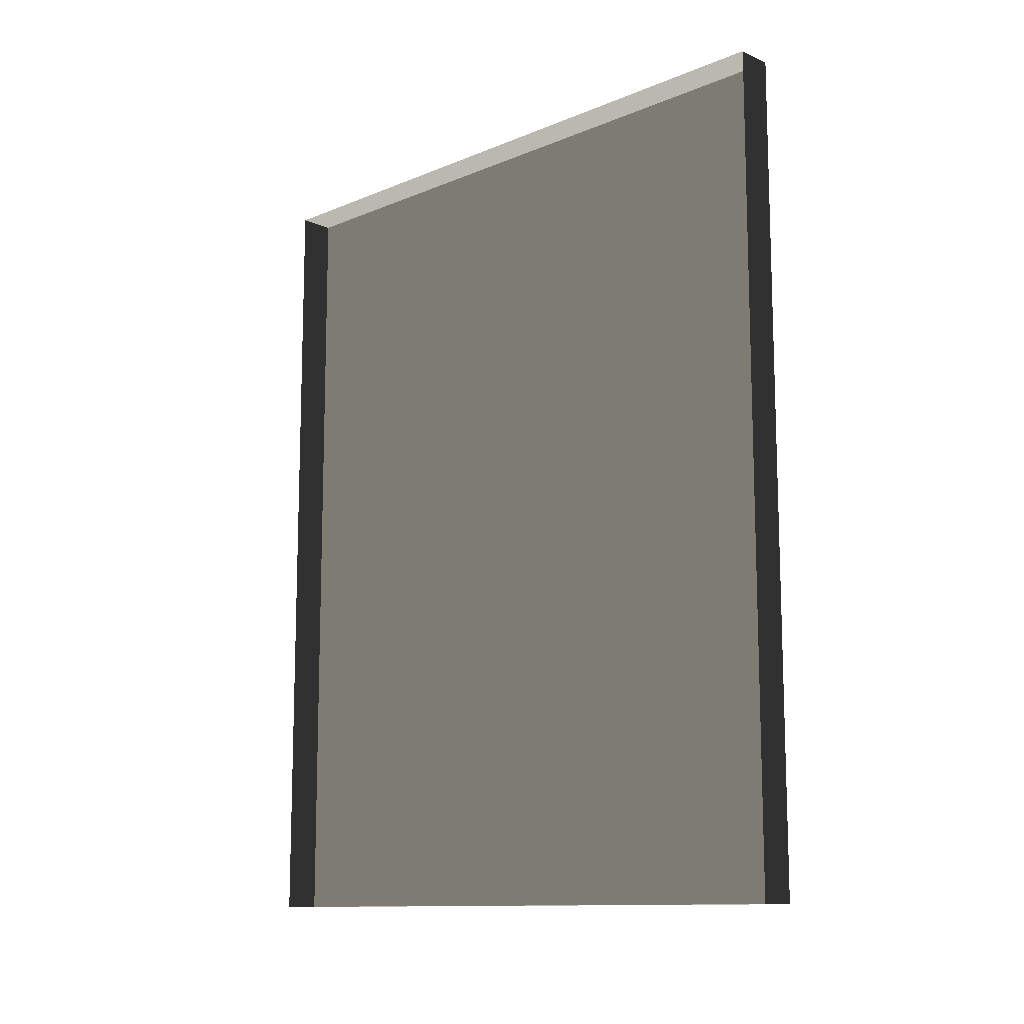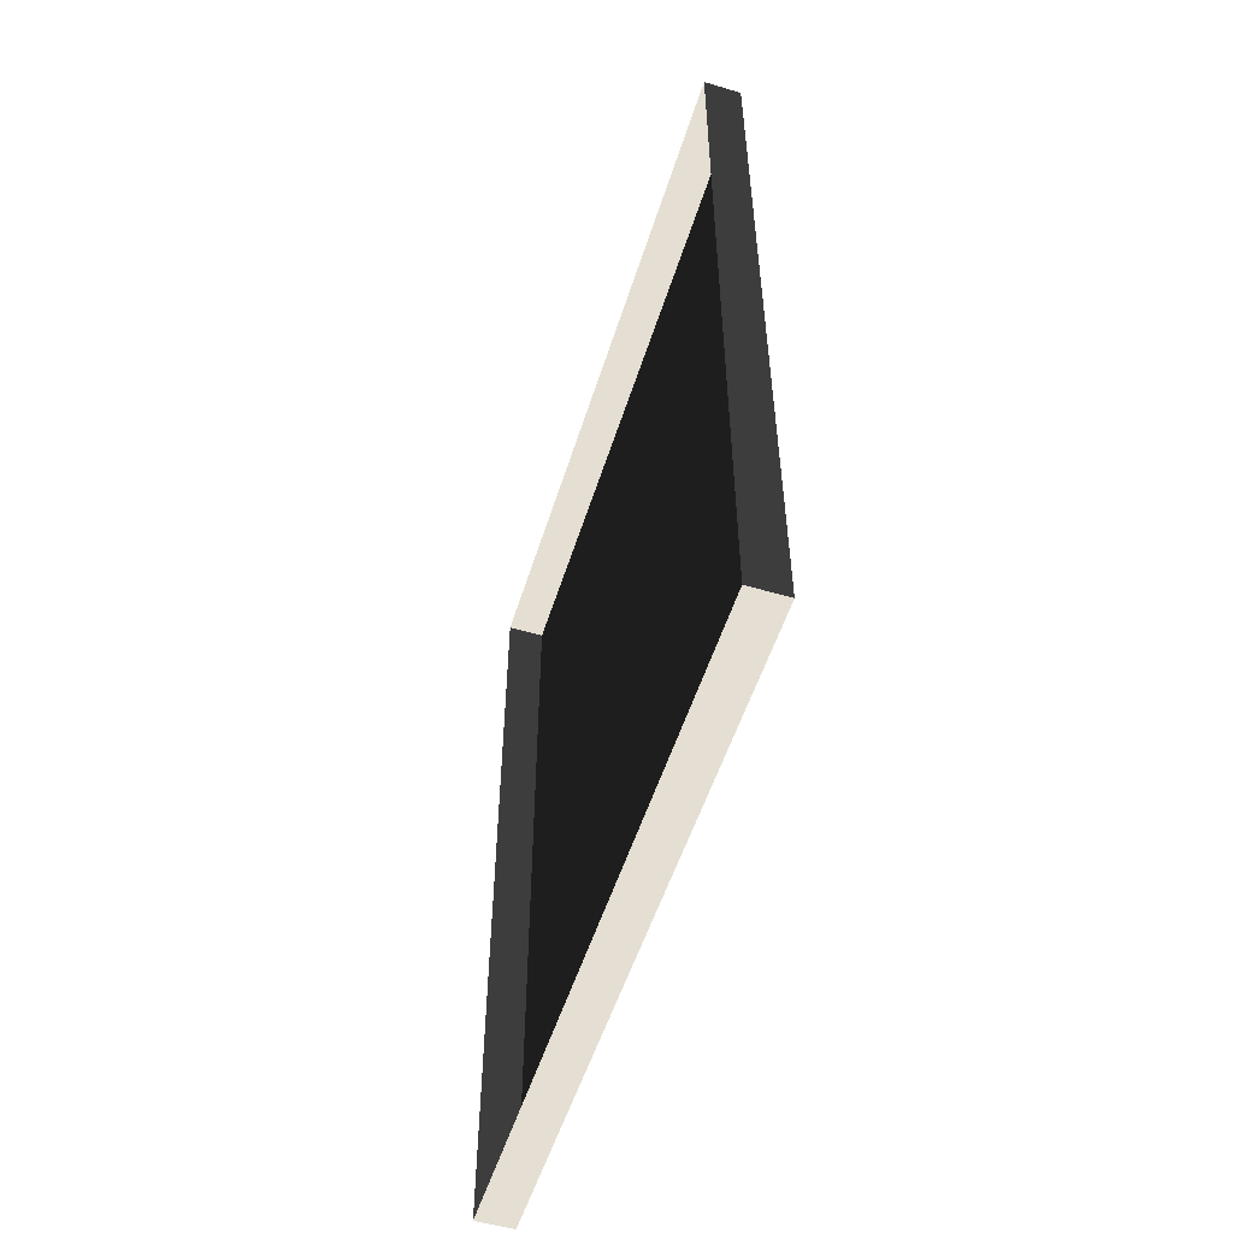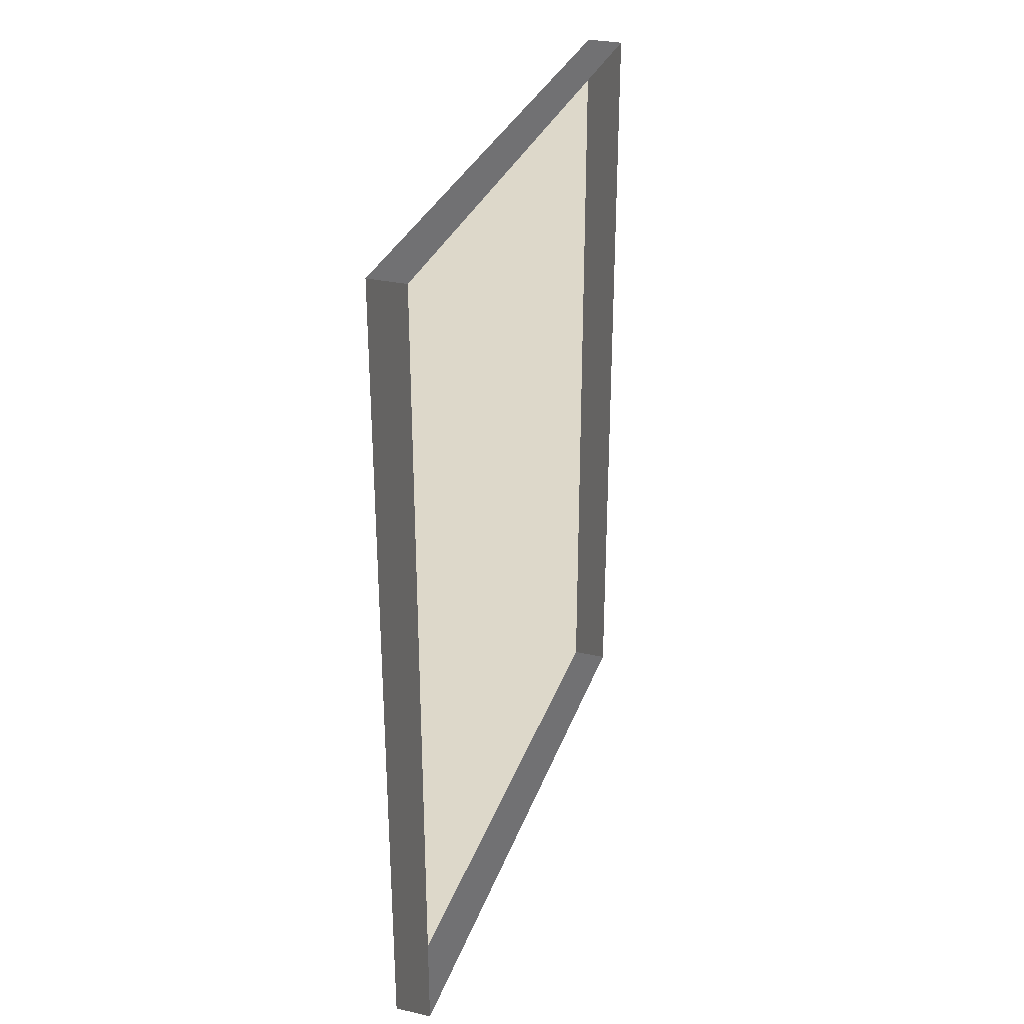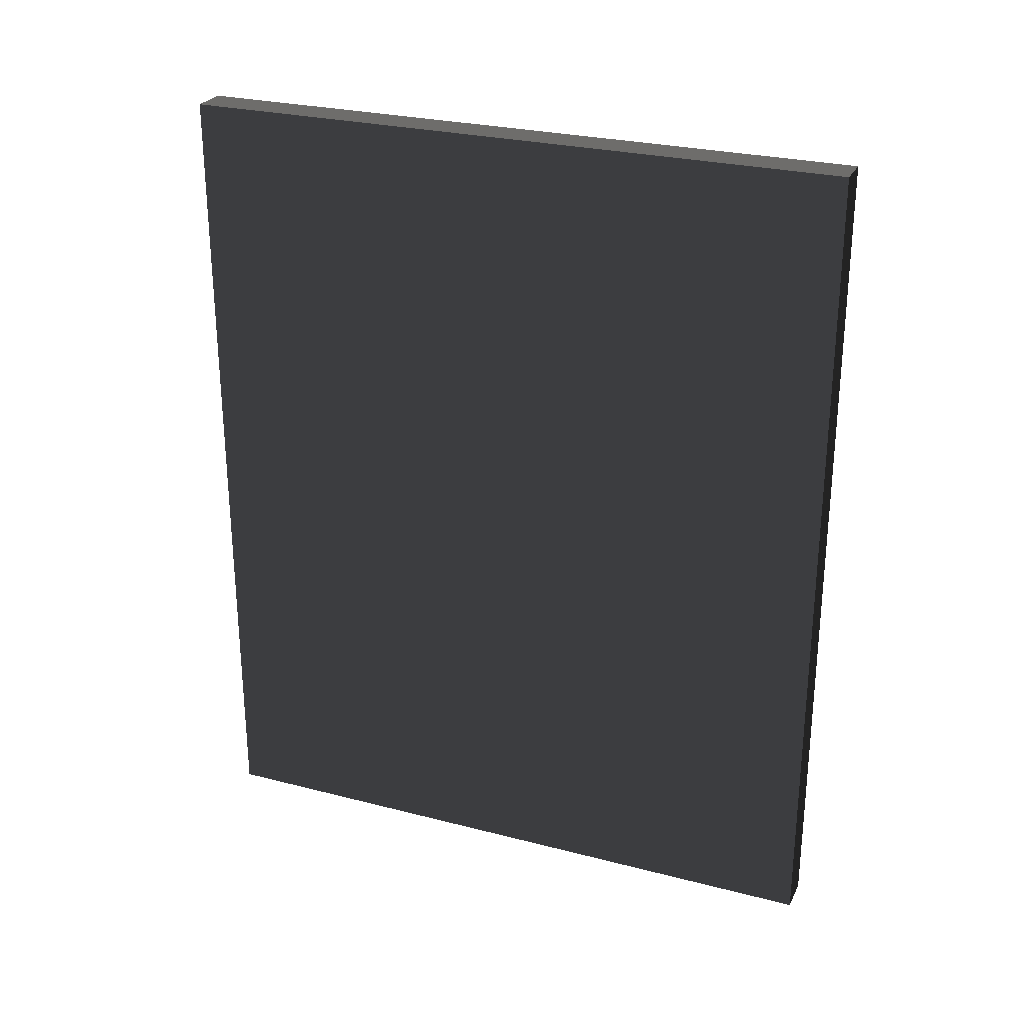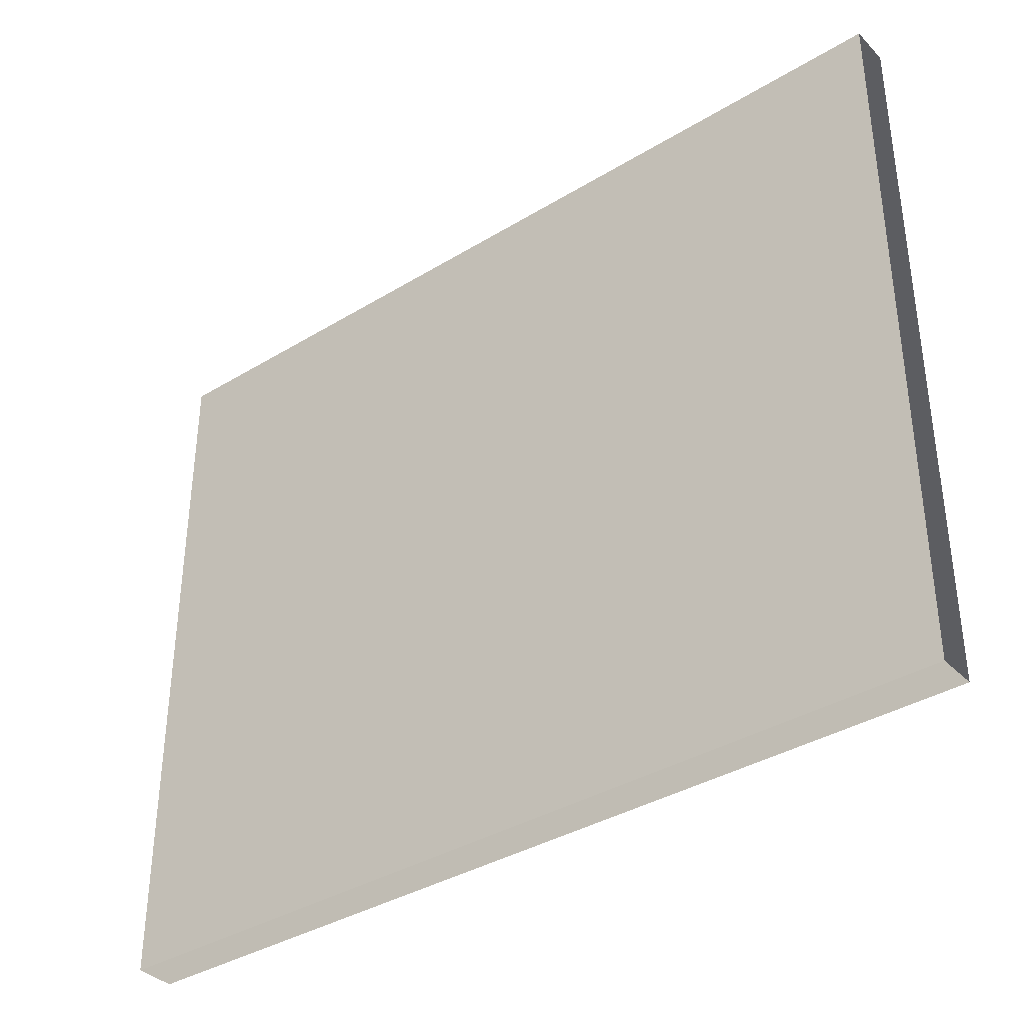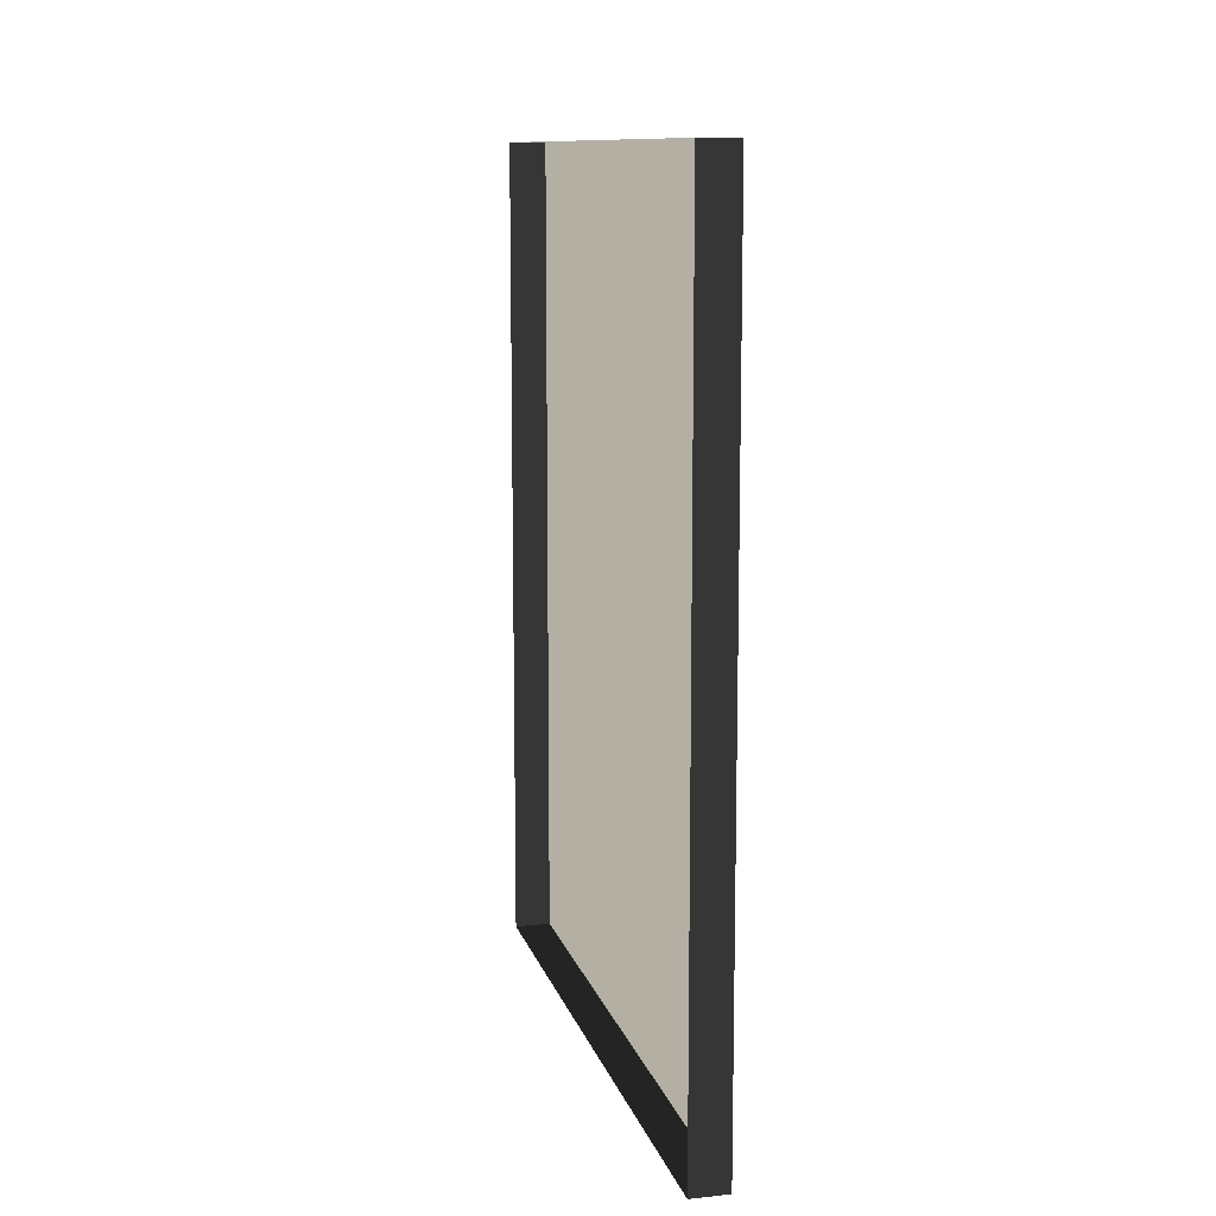
<metadata>
{"format":"obj","ext":"obj","renderer":"f3d","projection":"perspective","resolution":1024,"background":"white","views":[{"elev":-11.9,"azim":-45.6,"up":"+Z"},{"elev":-53.9,"azim":-17.4,"up":"+Z"},{"elev":31.0,"azim":-162.3,"up":"+Z"},{"elev":26.9,"azim":111.9,"up":"+Z"},{"elev":-36.9,"azim":128.2,"up":"+Y"},{"elev":11.2,"azim":-13.9,"up":"+Z"}]}
</metadata>
<code>
v -0.0789 0.8242 -0.1468
v -0.0789 0.8243 -2.417
v -0.0789 -1.029 -2.417
v -0.07891 -1.029 -0.1468
v -0.0789 0.8242 -0.1468
v -0.07891 -1.029 -0.1468
v -0.1804 -1.029 -0.1468
v -0.1804 0.8242 -0.1468
v -0.07891 -1.029 -0.1468
v -0.0789 -1.029 -2.417
v -0.1804 -1.029 -2.417
v -0.1804 -1.029 -0.1468
v -0.0789 0.8243 -2.417
v -0.0789 0.8242 -0.1468
v -0.1804 0.8242 -0.1468
v -0.1804 0.8243 -2.417
v -0.0789 -1.029 -2.417
v -0.0789 0.8243 -2.417
v -0.1804 0.8243 -2.417
v -0.1804 -1.029 -2.417
g Building_small_t1.109_36011_517
f 1 3 2
f 1 4 3
f 5 7 6
f 5 8 7
f 9 11 10
f 9 12 11
f 13 15 14
f 13 16 15
f 17 19 18
f 17 20 19

</code>
